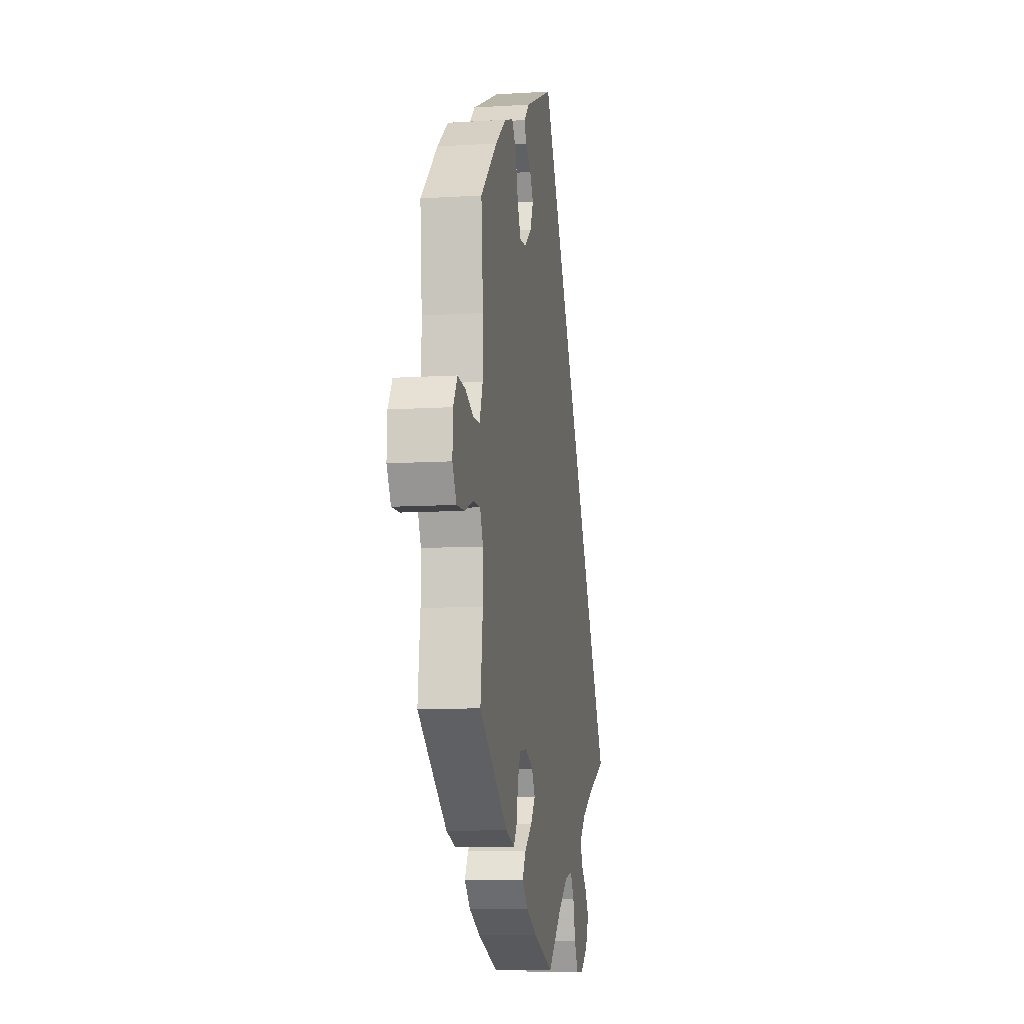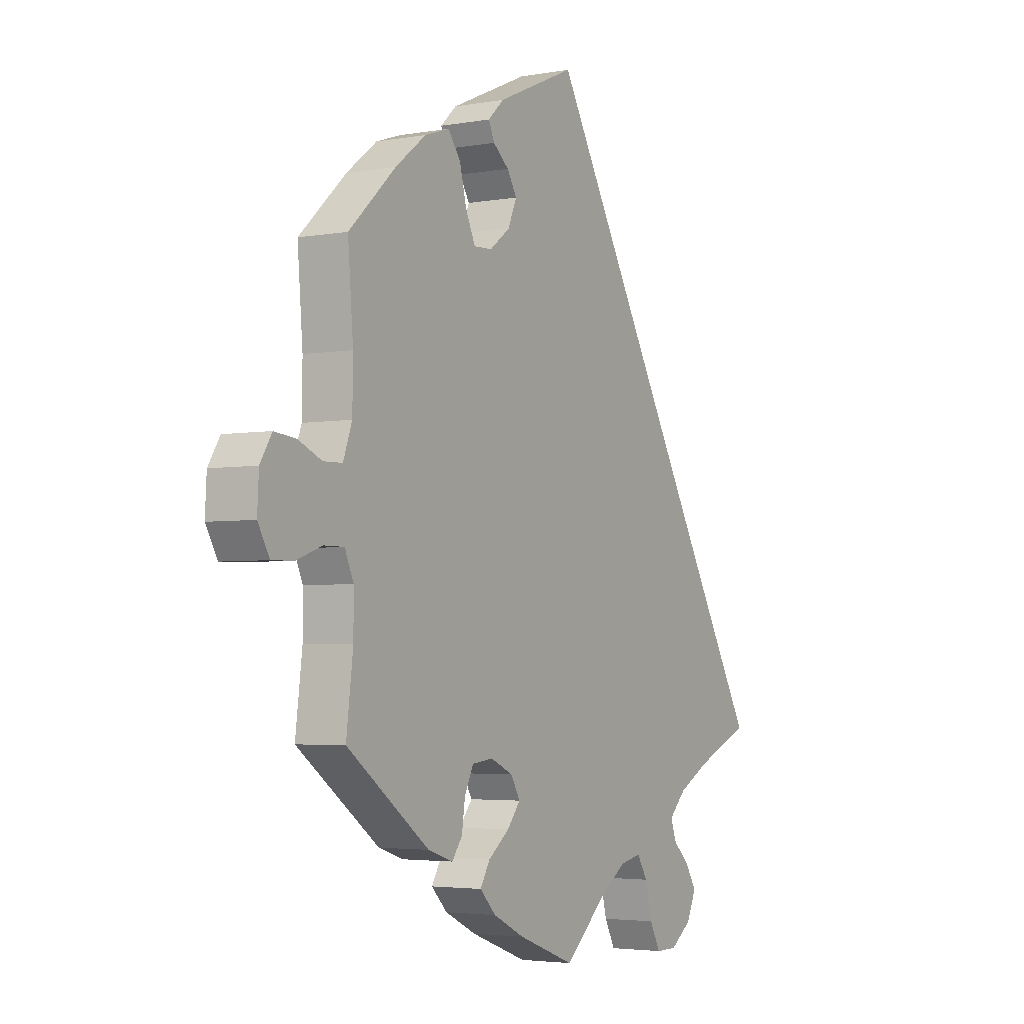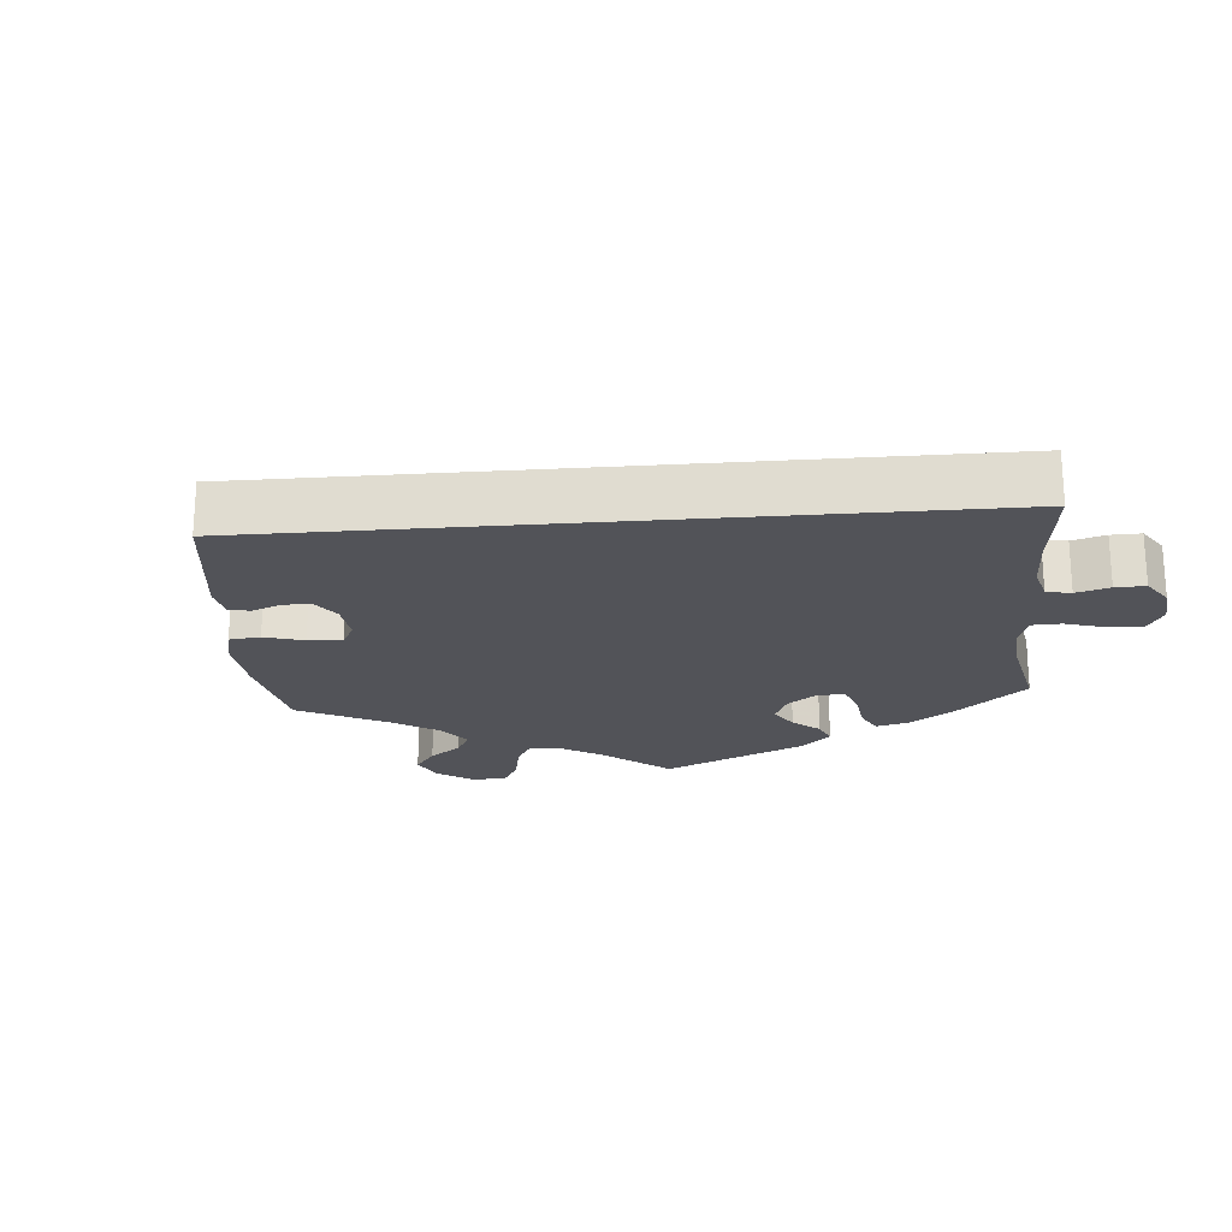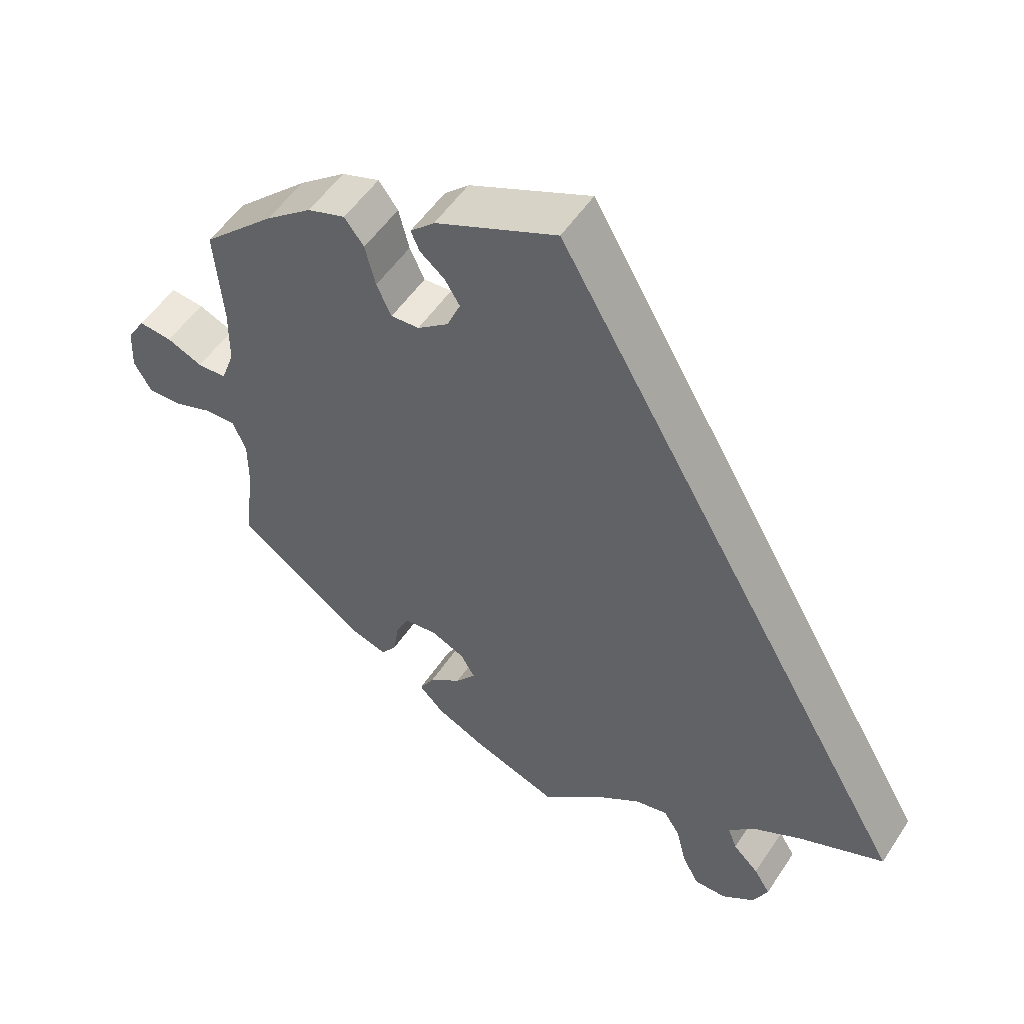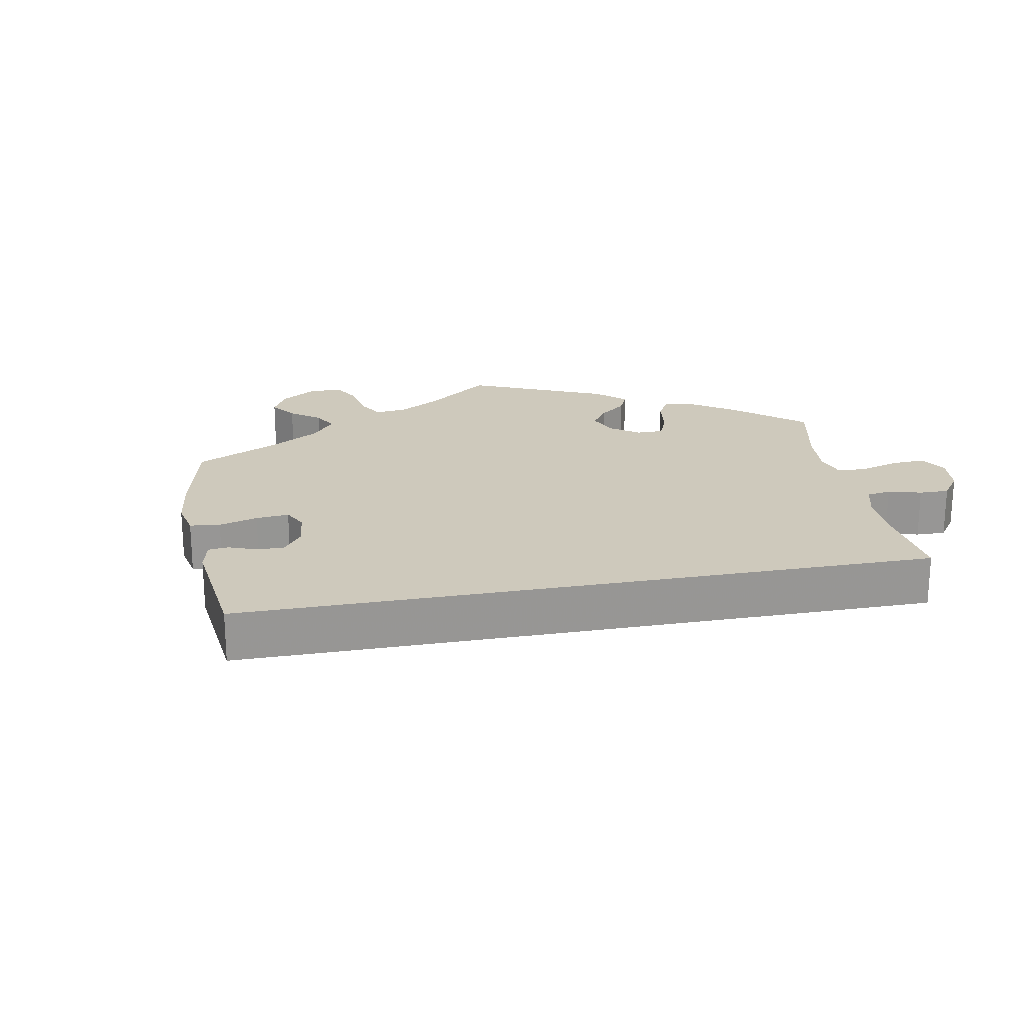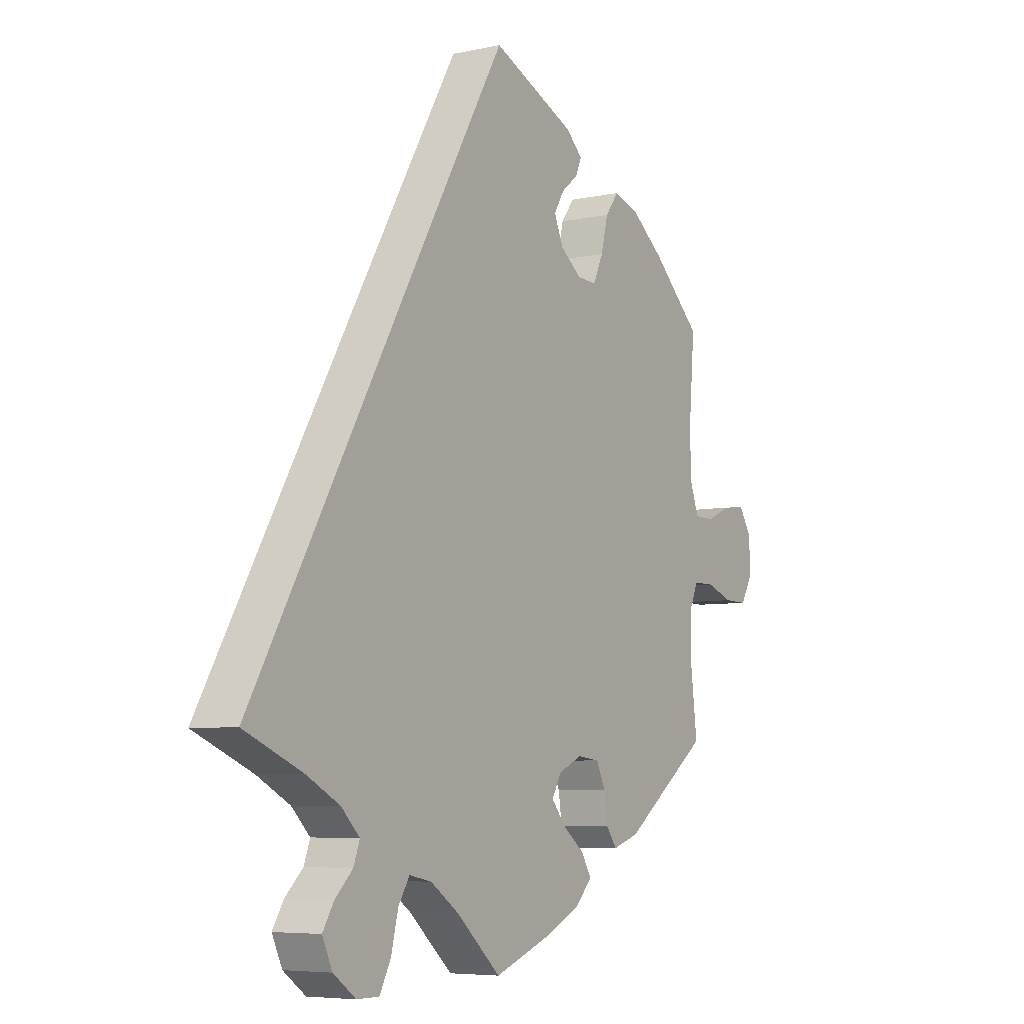
<metadata>
{"format":"obj","ext":"obj","renderer":"f3d","projection":"perspective","resolution":1024,"background":"white","views":[{"elev":-9.2,"azim":-80.5,"up":"+Z"},{"elev":-3.6,"azim":-59.0,"up":"+Z"},{"elev":-22.6,"azim":64.7,"up":"+Y"},{"elev":52.5,"azim":32.6,"up":"+Z"},{"elev":22.4,"azim":49.2,"up":"+Y"},{"elev":-6.2,"azim":122.9,"up":"+Z"}]}
</metadata>
<code>
v -0.487 0.07 -0.175
v -0.487 0.07 -0.108
v -0.505 0.07 -0.067
v -0.546 0.07 -0.067
v -0.599 0.07 -0.086
v -0.644 0.07 -0.087
v -0.668 0.07 -0.045
v -0.665 0.07 0.013
v -0.641 0.07 0.052
v -0.596 0.07 0.047
v -0.548 0.07 0.026
v -0.509 0.07 0.027
v -0.491 0.07 0.077
v -0.49 0.07 0.156
v -0.501 0.07 0.289
v -0.404 0.07 0.38
v -0.341 0.07 0.429
v -0.29 0.07 0.446
v -0.264 0.07 0.411
v -0.25 0.07 0.355
v -0.23 0.07 0.312
v -0.192 0.07 0.314
v -0.15 0.07 0.346
v -0.132 0.07 0.388
v -0.152 0.07 0.421
v -0.185 0.07 0.448
v -0.197 0.07 0.475
v -0.164 0.07 0.506
v 0 0.07 0.578
v 0.501 0.07 -0.288
v 0.386 0.07 -0.337
v 0.321 0.07 -0.372
v 0.285 0.07 -0.408
v 0.297 0.07 -0.441
v 0.332 0.07 -0.475
v 0.354 0.07 -0.511
v 0.334 0.07 -0.554
v 0.29 0.07 -0.586
v 0.246 0.07 -0.586
v 0.224 0.07 -0.544
v 0.21 0.07 -0.487
v 0.188 0.07 -0.452
v 0.144 0.07 -0.461
v 0.088 0.07 -0.5
v 0.001 0.07 -0.578
v -0.117 0.07 -0.534
v -0.182 0.07 -0.502
v -0.215 0.07 -0.468
v -0.195 0.07 -0.434
v -0.151 0.07 -0.4
v -0.124 0.07 -0.366
v -0.143 0.07 -0.333
v -0.189 0.07 -0.312
v -0.233 0.07 -0.317
v -0.251 0.07 -0.355
v -0.258 0.07 -0.402
v -0.279 0.07 -0.431
v -0.331 0.07 -0.414
v -0.501 0.07 -0.288
v -0.487 0 -0.175
v -0.487 0 -0.108
v -0.505 0 -0.067
v -0.546 0 -0.067
v -0.599 0 -0.086
v -0.644 0 -0.087
v -0.668 0 -0.045
v -0.665 0 0.013
v -0.641 0 0.052
v -0.596 0 0.047
v -0.548 0 0.026
v -0.509 0 0.027
v -0.491 0 0.077
v -0.49 0 0.156
v -0.501 0 0.289
v -0.404 0 0.38
v -0.341 0 0.429
v -0.29 0 0.446
v -0.264 0 0.411
v -0.25 0 0.355
v -0.23 0 0.312
v -0.192 0 0.314
v -0.15 0 0.346
v -0.132 0 0.388
v -0.152 0 0.421
v -0.185 0 0.448
v -0.197 0 0.475
v -0.164 0 0.506
v 0 0 0.578
v 0.501 0 -0.288
v 0.386 0 -0.337
v 0.321 0 -0.372
v 0.285 0 -0.408
v 0.297 0 -0.441
v 0.332 0 -0.475
v 0.354 0 -0.511
v 0.334 0 -0.554
v 0.29 0 -0.586
v 0.246 0 -0.586
v 0.224 0 -0.544
v 0.21 0 -0.487
v 0.188 0 -0.452
v 0.144 0 -0.461
v 0.088 0 -0.5
v 0.001 0 -0.578
v -0.117 0 -0.534
v -0.182 0 -0.502
v -0.215 0 -0.468
v -0.195 0 -0.434
v -0.151 0 -0.4
v -0.124 0 -0.366
v -0.143 0 -0.333
v -0.189 0 -0.312
v -0.233 0 -0.317
v -0.251 0 -0.355
v -0.258 0 -0.402
v -0.279 0 -0.431
v -0.331 0 -0.414
v -0.501 0 -0.288
f 58 59 1
f 55 56 57 58
f 54 55 58 1
f 53 54 1 2
f 52 53 2 3
f 47 48 49 50
f 47 50 51
f 44 45 46 47
f 43 44 47 51
f 42 43 51 52
f 38 39 40 41
f 38 41 42
f 37 38 42
f 34 35 36 37
f 33 34 37 42
f 32 33 42 52
f 28 29 30 31
f 25 26 27 28
f 24 25 28 31
f 23 24 31 32
f 17 18 19 20
f 17 20 21
f 14 15 16 17
f 13 14 17 21
f 12 13 21 22
f 8 9 10 11
f 8 11 12
f 7 8 12
f 4 5 6 7
f 3 4 7 12
f 22 23 32 52
f 3 12 22 52
f 60 118 117
f 117 116 115 114
f 60 117 114 113
f 61 60 113 112
f 62 61 112 111
f 109 108 107 106
f 110 109 106
f 106 105 104 103
f 110 106 103 102
f 111 110 102 101
f 100 99 98 97
f 101 100 97
f 101 97 96
f 96 95 94 93
f 101 96 93 92
f 111 101 92 91
f 90 89 88 87
f 87 86 85 84
f 90 87 84 83
f 91 90 83 82
f 79 78 77 76
f 80 79 76
f 76 75 74 73
f 80 76 73 72
f 81 80 72 71
f 70 69 68 67
f 71 70 67
f 71 67 66
f 66 65 64 63
f 71 66 63 62
f 111 91 82 81
f 111 81 71 62
f 1 60 61 2
f 2 61 62 3
f 3 62 63 4
f 4 63 64 5
f 5 64 65 6
f 6 65 66 7
f 7 66 67 8
f 8 67 68 9
f 9 68 69 10
f 10 69 70 11
f 11 70 71 12
f 12 71 72 13
f 13 72 73 14
f 14 73 74 15
f 15 74 75 16
f 16 75 76 17
f 17 76 77 18
f 18 77 78 19
f 19 78 79 20
f 20 79 80 21
f 21 80 81 22
f 22 81 82 23
f 23 82 83 24
f 24 83 84 25
f 25 84 85 26
f 26 85 86 27
f 27 86 87 28
f 28 87 88 29
f 29 88 89 30
f 30 89 90 31
f 31 90 91 32
f 32 91 92 33
f 33 92 93 34
f 34 93 94 35
f 35 94 95 36
f 36 95 96 37
f 37 96 97 38
f 38 97 98 39
f 39 98 99 40
f 40 99 100 41
f 41 100 101 42
f 42 101 102 43
f 43 102 103 44
f 44 103 104 45
f 45 104 105 46
f 46 105 106 47
f 47 106 107 48
f 48 107 108 49
f 49 108 109 50
f 50 109 110 51
f 51 110 111 52
f 52 111 112 53
f 53 112 113 54
f 54 113 114 55
f 55 114 115 56
f 56 115 116 57
f 57 116 117 58
f 58 117 118 59
f 59 118 60 1

</code>
